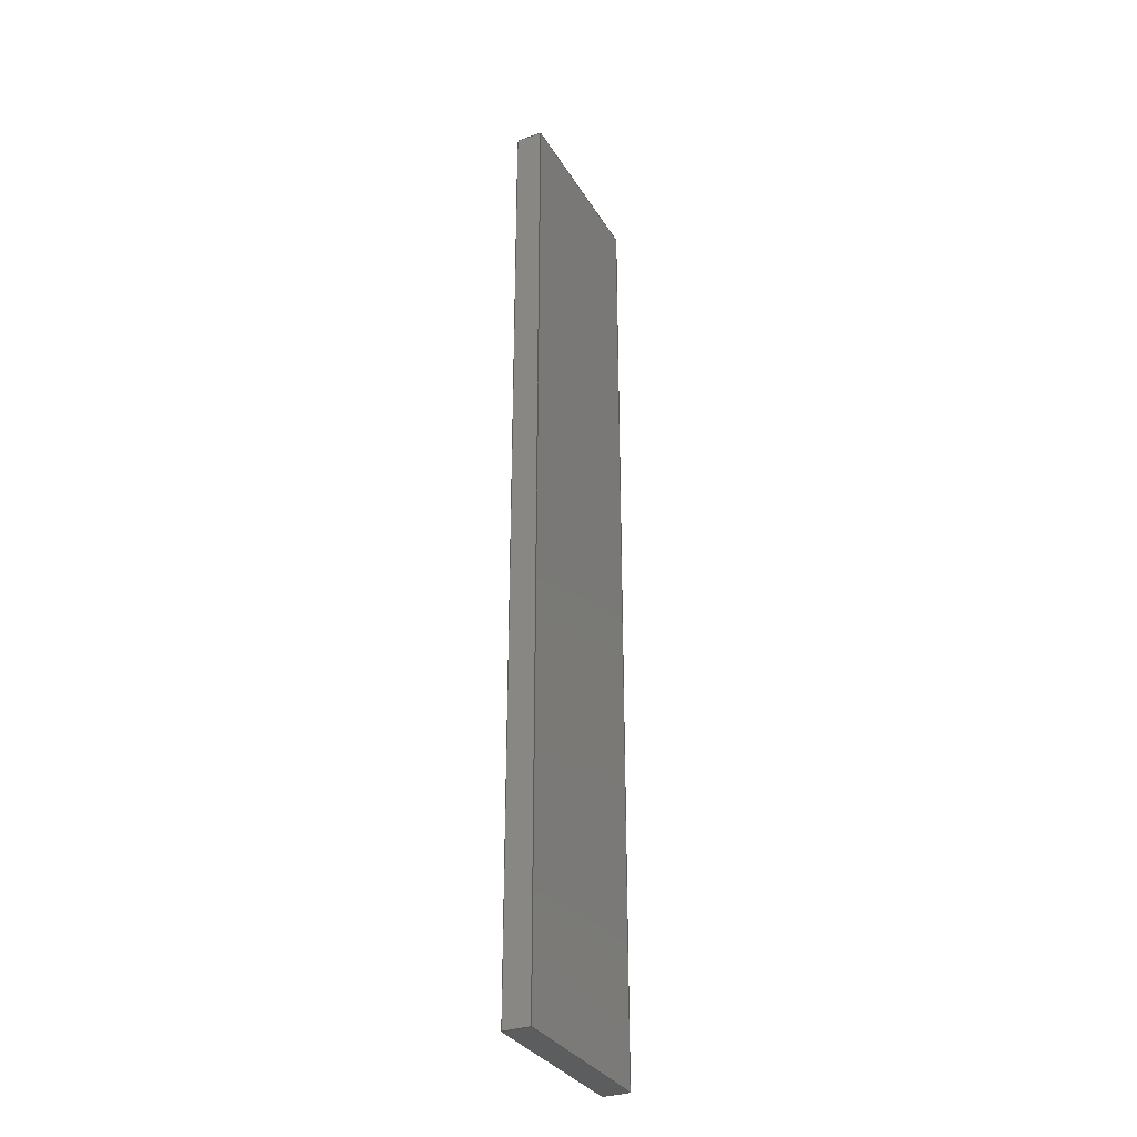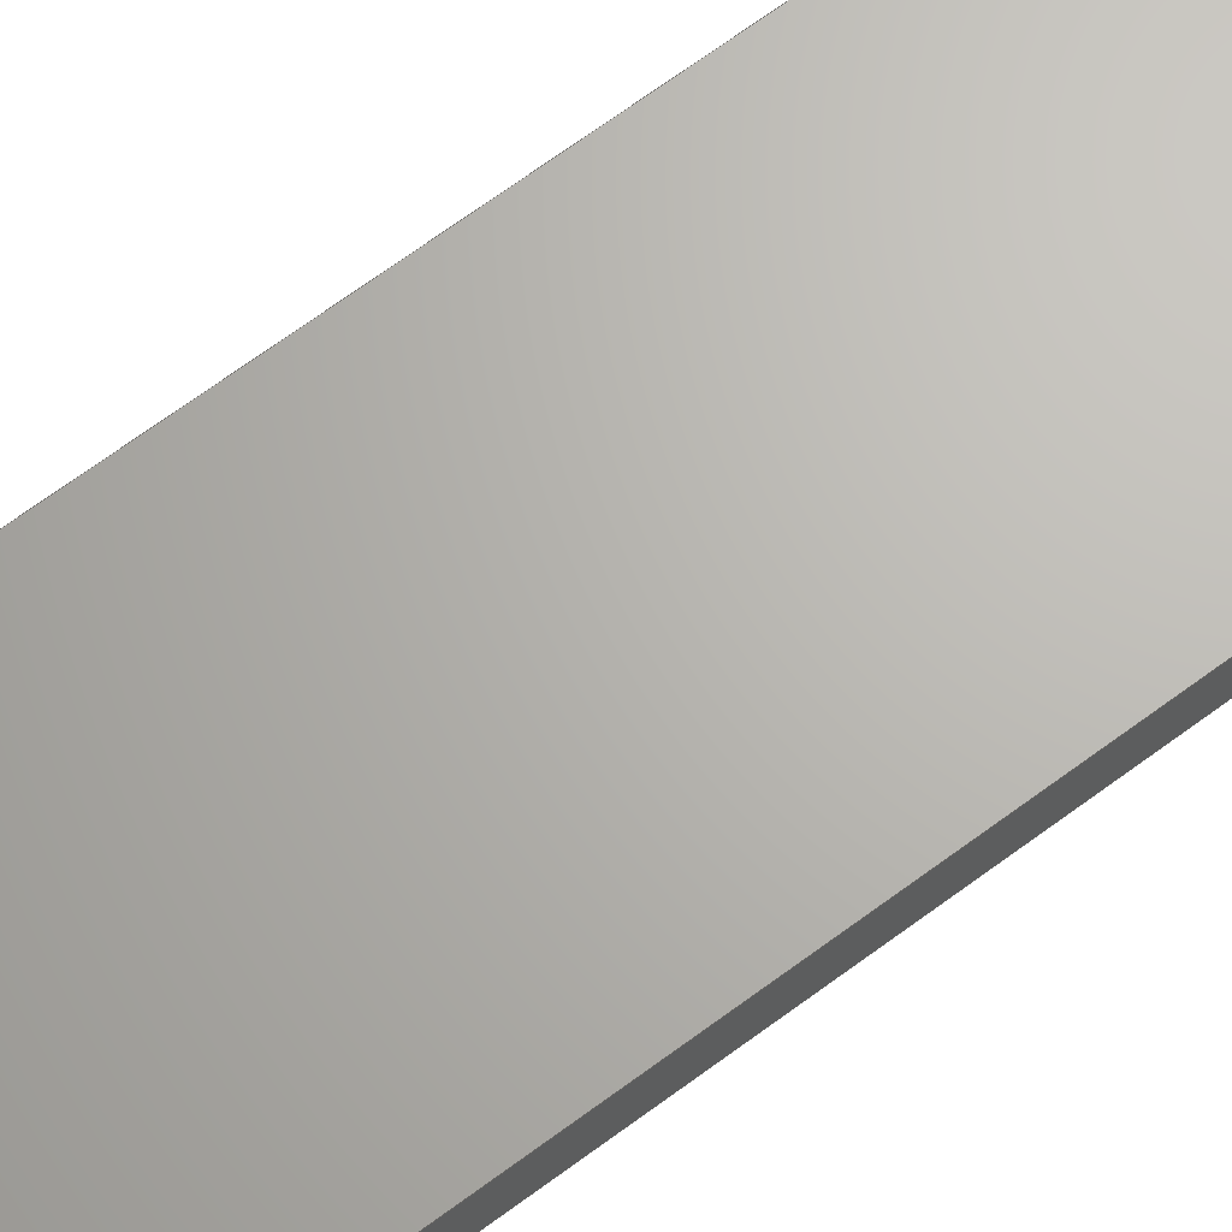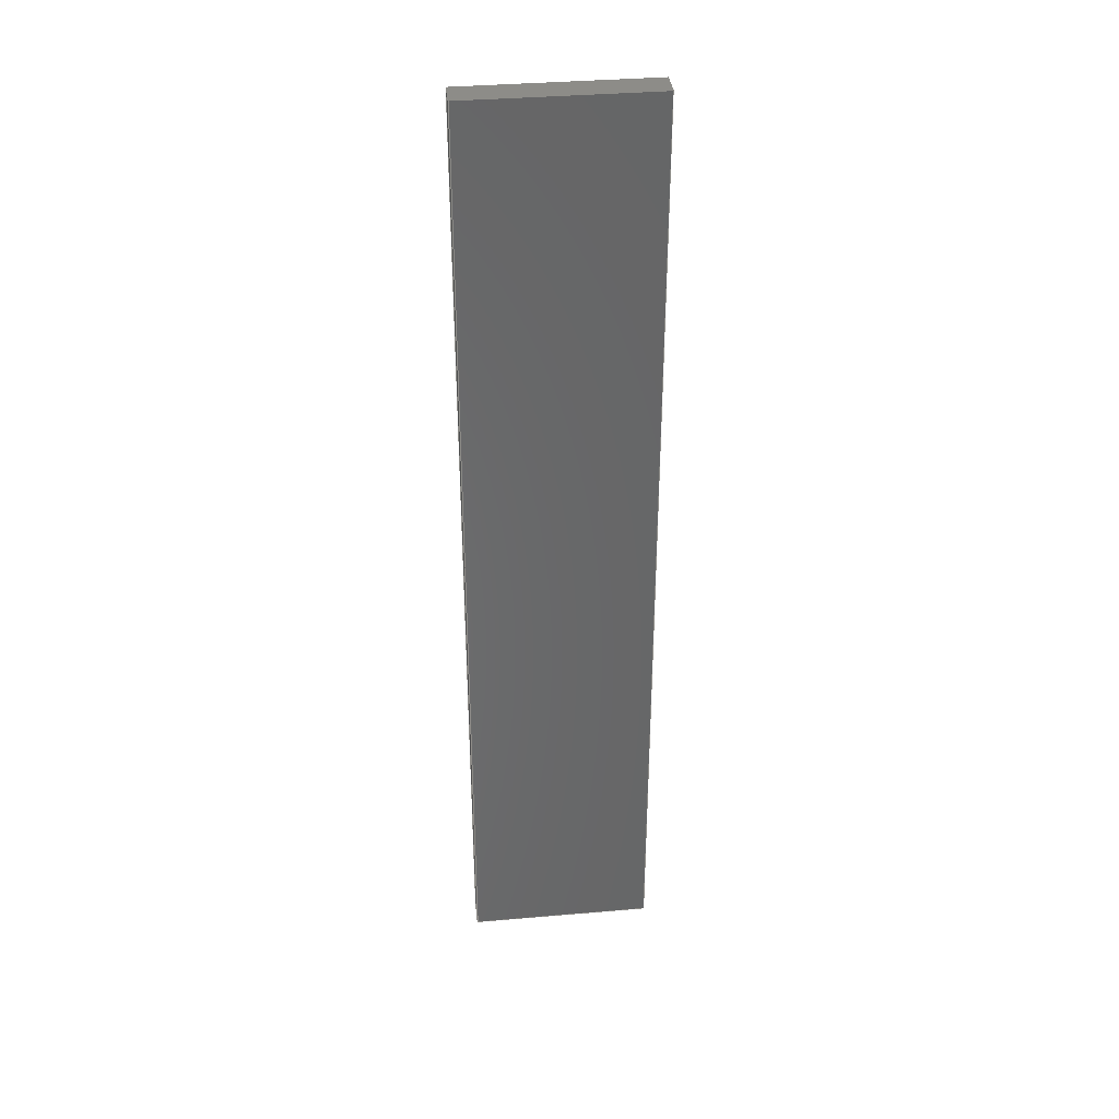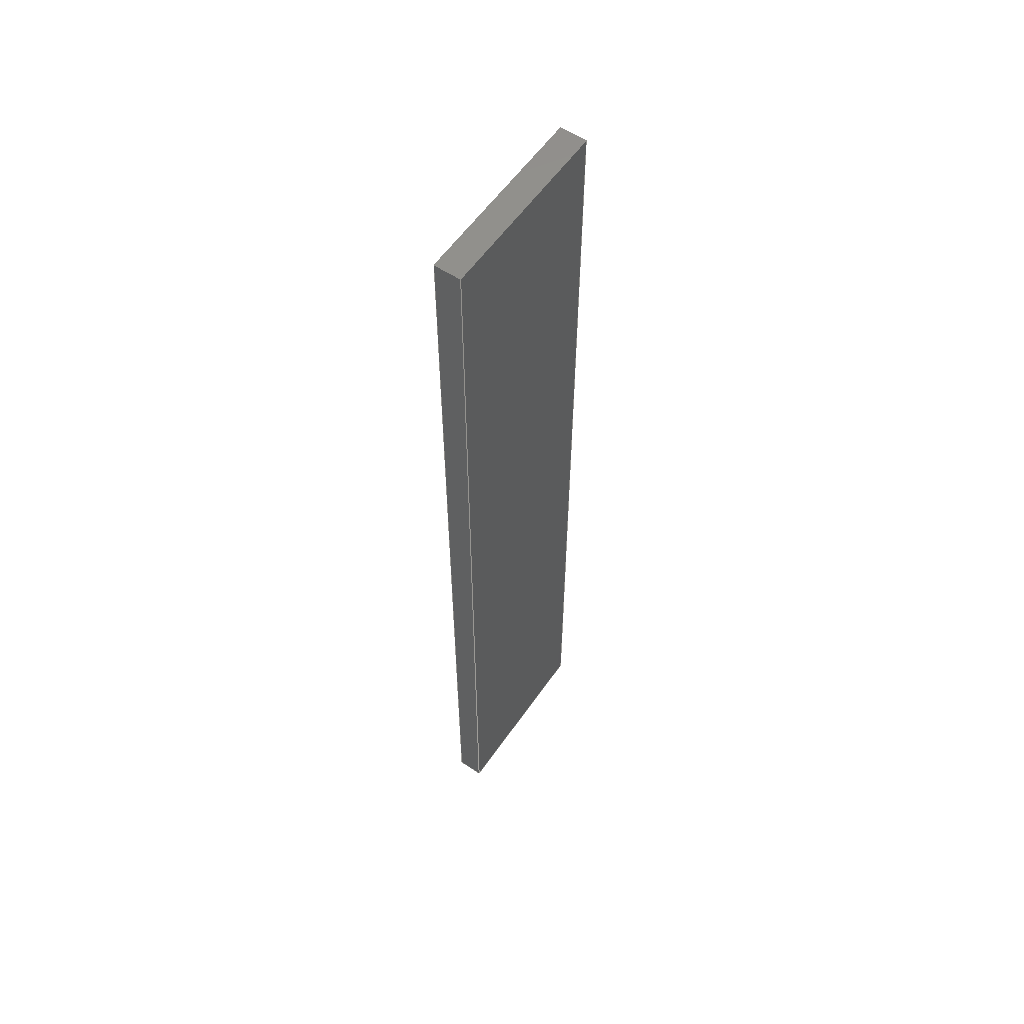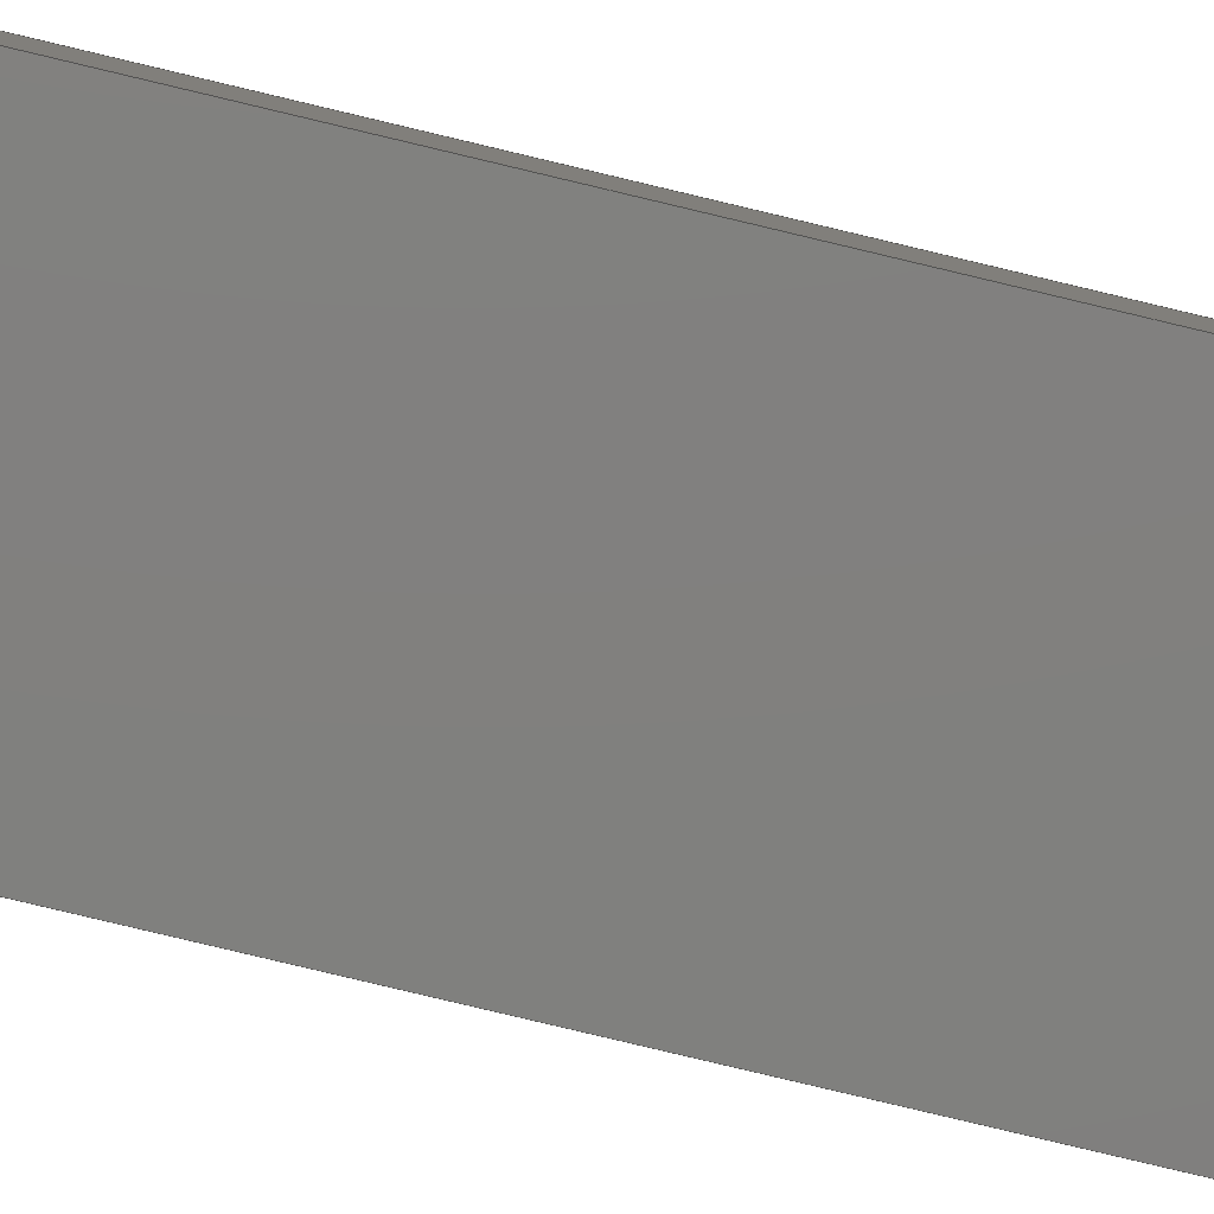
<metadata>
{"format":"step","ext":"stp","renderer":"f3d","projection":"perspective","resolution":1024,"background":"white","views":[{"elev":-32.3,"azim":-61.8,"up":"+Z"},{"elev":64.8,"azim":-127.3,"up":"+Y"},{"elev":36.7,"azim":175.5,"up":"+Z"},{"elev":57.6,"azim":-53.7,"up":"+Z"},{"elev":-78.3,"azim":76.5,"up":"+Y"}]}
</metadata>
<code>
ISO-10303-21;
DATA;
#1=PRODUCT('W59_Skin_Mid3_Bottom_Balsa_2mm','','',(#2)) ;
#2=PRODUCT_CONTEXT(' ',#3,'mechanical') ;
#3=APPLICATION_CONTEXT('managed model based 3d engineering') ;
#4=PRODUCT_DEFINITION('',' ',#196,#5) ;
#5=PRODUCT_DEFINITION_CONTEXT('part definition',#3,' ') ;
#6=PRODUCT_DEFINITION_SHAPE(' ',' ',#4) ;
#7=MECHANICAL_DESIGN_GEOMETRIC_PRESENTATION_REPRESENTATION(' ',(#69),#203) ;
#8=PRODUCT_CATEGORY('part','specification') ;
#9=SHAPE_REPRESENTATION(' ',(#105),#203) ;
#10=CARTESIAN_POINT(' ',(0,0,0)) ;
#11=CARTESIAN_POINT('Axis2P3D Location',(344.2,-6.269,0)) ;
#12=CARTESIAN_POINT('Line Origine',(344.2,-6.269,36.5)) ;
#13=CARTESIAN_POINT('Vertex',(344.2,-6.269,0)) ;
#14=CARTESIAN_POINT('Vertex',(344.2,-6.269,73)) ;
#15=CARTESIAN_POINT('Line Origine',(344.2,-5.27,0)) ;
#16=CARTESIAN_POINT('Vertex',(344.2,-4.27,0)) ;
#17=CARTESIAN_POINT('Line Origine',(344.2,-4.27,36.5)) ;
#18=CARTESIAN_POINT('Vertex',(344.2,-4.27,73)) ;
#19=CARTESIAN_POINT('Line Origine',(344.2,-5.27,73)) ;
#20=CARTESIAN_POINT('Control Point',(344.2,-4.27,0)) ;
#21=CARTESIAN_POINT('Control Point',(341.4,-4.361,0)) ;
#22=CARTESIAN_POINT('Control Point',(338.6,-4.451,0)) ;
#23=CARTESIAN_POINT('Control Point',(335.8,-4.541,0)) ;
#24=CARTESIAN_POINT('Control Point',(333,-4.631,0)) ;
#25=CARTESIAN_POINT('Control Point',(330.2,-4.72,0)) ;
#26=CARTESIAN_POINT('Control Point',(344.2,-4.27,0)) ;
#27=CARTESIAN_POINT('Control Point',(341.4,-4.361,0)) ;
#28=CARTESIAN_POINT('Control Point',(338.6,-4.451,0)) ;
#29=CARTESIAN_POINT('Control Point',(335.8,-4.541,0)) ;
#30=CARTESIAN_POINT('Control Point',(333,-4.631,0)) ;
#31=CARTESIAN_POINT('Control Point',(330.2,-4.72,0)) ;
#32=CARTESIAN_POINT('Vertex',(330.2,-4.72,0)) ;
#33=CARTESIAN_POINT('Line Origine',(330.2,-4.72,36.5)) ;
#34=CARTESIAN_POINT('Vertex',(330.2,-4.72,73)) ;
#35=CARTESIAN_POINT('Control Point',(344.2,-4.27,73)) ;
#36=CARTESIAN_POINT('Control Point',(341.4,-4.361,73)) ;
#37=CARTESIAN_POINT('Control Point',(338.6,-4.451,73)) ;
#38=CARTESIAN_POINT('Control Point',(335.8,-4.541,73)) ;
#39=CARTESIAN_POINT('Control Point',(333,-4.631,73)) ;
#40=CARTESIAN_POINT('Control Point',(330.2,-4.72,73)) ;
#41=CARTESIAN_POINT('Axis2P3D Location',(330.2,-6.719,0)) ;
#42=CARTESIAN_POINT('Line Origine',(330.2,-5.719,0)) ;
#43=CARTESIAN_POINT('Vertex',(330.2,-6.719,0)) ;
#44=CARTESIAN_POINT('Line Origine',(330.2,-6.719,36.5)) ;
#45=CARTESIAN_POINT('Vertex',(330.2,-6.719,73)) ;
#46=CARTESIAN_POINT('Line Origine',(330.2,-5.719,73)) ;
#47=CARTESIAN_POINT('Control Point',(330.2,-6.719,0)) ;
#48=CARTESIAN_POINT('Control Point',(333,-6.63,0)) ;
#49=CARTESIAN_POINT('Control Point',(335.8,-6.541,0)) ;
#50=CARTESIAN_POINT('Control Point',(338.6,-6.451,0)) ;
#51=CARTESIAN_POINT('Control Point',(341.4,-6.361,0)) ;
#52=CARTESIAN_POINT('Control Point',(344.2,-6.269,0)) ;
#53=CARTESIAN_POINT('Control Point',(330.2,-6.719,0)) ;
#54=CARTESIAN_POINT('Control Point',(333,-6.63,0)) ;
#55=CARTESIAN_POINT('Control Point',(335.8,-6.541,0)) ;
#56=CARTESIAN_POINT('Control Point',(338.6,-6.451,0)) ;
#57=CARTESIAN_POINT('Control Point',(341.4,-6.361,0)) ;
#58=CARTESIAN_POINT('Control Point',(344.2,-6.269,0)) ;
#59=CARTESIAN_POINT('Control Point',(330.2,-6.719,73)) ;
#60=CARTESIAN_POINT('Control Point',(333,-6.63,73)) ;
#61=CARTESIAN_POINT('Control Point',(335.8,-6.541,73)) ;
#62=CARTESIAN_POINT('Control Point',(338.6,-6.451,73)) ;
#63=CARTESIAN_POINT('Control Point',(341.4,-6.361,73)) ;
#64=CARTESIAN_POINT('Control Point',(344.2,-6.269,73)) ;
#65=CARTESIAN_POINT('Axis2P3D Location',(0,0,0)) ;
#66=CARTESIAN_POINT('Axis2P3D Location',(0,0,73)) ;
#67=PRODUCT_RELATED_PRODUCT_CATEGORY('part',$,(#1)) ;
#68=UNCERTAINTY_MEASURE_WITH_UNIT(LENGTH_MEASURE(0.005),#200,'distance_accuracy_value','CONFUSED CURVE UNCERTAINTY') ;
#69=STYLED_ITEM(' ',(#70),#165) ;
#70=PRESENTATION_STYLE_ASSIGNMENT((#71)) ;
#71=SURFACE_STYLE_USAGE(.BOTH.,#72) ;
#72=SURFACE_SIDE_STYLE(' ',(#73)) ;
#73=SURFACE_STYLE_FILL_AREA(#74) ;
#74=FILL_AREA_STYLE(' ',(#75)) ;
#75=FILL_AREA_STYLE_COLOUR(' ',#188) ;
#76=VECTOR('Line Direction',#88,1) ;
#77=VECTOR('Line Direction',#89,1) ;
#78=VECTOR('Line Direction',#90,1) ;
#79=VECTOR('Line Direction',#91,1) ;
#80=VECTOR('Extrusion Surface Vector',#92,1) ;
#81=VECTOR('Line Direction',#93,1) ;
#82=VECTOR('Line Direction',#96,1) ;
#83=VECTOR('Line Direction',#97,1) ;
#84=VECTOR('Line Direction',#98,1) ;
#85=VECTOR('Extrusion Surface Vector',#99,1) ;
#86=DIRECTION('Axis2P3D Direction',(0.9995,0.03231,-0)) ;
#87=DIRECTION('Axis2P3D XDirection',(-0.03231,0.9995,0)) ;
#88=DIRECTION('Vector Direction',(0,0,1)) ;
#89=DIRECTION('Vector Direction',(-0.03231,0.9995,0)) ;
#90=DIRECTION('Vector Direction',(0,0,1)) ;
#91=DIRECTION('Vector Direction',(-0.03231,0.9995,0)) ;
#92=DIRECTION('Vector Direction',(0,0,1)) ;
#93=DIRECTION('Vector Direction',(0,0,1)) ;
#94=DIRECTION('Axis2P3D Direction',(0.9995,0.03185,-0)) ;
#95=DIRECTION('Axis2P3D XDirection',(-0.03185,0.9995,0)) ;
#96=DIRECTION('Vector Direction',(-0.03185,0.9995,0)) ;
#97=DIRECTION('Vector Direction',(0,0,1)) ;
#98=DIRECTION('Vector Direction',(-0.03185,0.9995,0)) ;
#99=DIRECTION('Vector Direction',(0,0,1)) ;
#100=DIRECTION('Axis2P3D Direction',(0,0,1)) ;
#101=DIRECTION('Axis2P3D XDirection',(1,0,0)) ;
#102=DIRECTION('Axis2P3D Direction',(0,0,1)) ;
#103=DIRECTION('Axis2P3D XDirection',(1,0,0)) ;
#104=SHAPE_REPRESENTATION_RELATIONSHIP(' ',' ',#9,#174) ;
#105=AXIS2_PLACEMENT_3D(' ',#10,$,$) ;
#106=AXIS2_PLACEMENT_3D('Plane Axis2P3D',#11,#86,#87) ;
#107=AXIS2_PLACEMENT_3D('Plane Axis2P3D',#41,#94,#95) ;
#108=AXIS2_PLACEMENT_3D('Plane Axis2P3D',#65,#100,#101) ;
#109=AXIS2_PLACEMENT_3D('Plane Axis2P3D',#66,#102,#103) ;
#110=LINE('Line',#12,#76) ;
#111=LINE('Line',#15,#77) ;
#112=LINE('Line',#17,#78) ;
#113=LINE('Line',#19,#79) ;
#114=LINE('Line',#33,#81) ;
#115=LINE('Line',#42,#82) ;
#116=LINE('Line',#44,#83) ;
#117=LINE('Line',#46,#84) ;
#118=PLANE('',#106) ;
#119=PLANE('',#107) ;
#120=PLANE('',#108) ;
#121=PLANE('',#109) ;
#122=EDGE_CURVE('',#166,#167,#110,.T.) ;
#123=EDGE_CURVE('',#166,#168,#111,.T.) ;
#124=EDGE_CURVE('',#168,#169,#112,.T.) ;
#125=EDGE_CURVE('',#167,#169,#113,.T.) ;
#126=EDGE_CURVE('',#168,#170,#183,.T.) ;
#127=EDGE_CURVE('',#170,#171,#114,.T.) ;
#128=EDGE_CURVE('',#169,#171,#184,.T.) ;
#129=EDGE_CURVE('',#170,#172,#115,.F.) ;
#130=EDGE_CURVE('',#172,#173,#116,.T.) ;
#131=EDGE_CURVE('',#171,#173,#117,.F.) ;
#132=EDGE_CURVE('',#172,#166,#186,.T.) ;
#133=EDGE_CURVE('',#173,#167,#187,.T.) ;
#134=CLOSED_SHELL('Closed Shell',(#175,#176,#177,#178,#179,#180)) ;
#135=ORIENTED_EDGE('',*,*,#122,.F.) ;
#136=ORIENTED_EDGE('',*,*,#123,.T.) ;
#137=ORIENTED_EDGE('',*,*,#124,.T.) ;
#138=ORIENTED_EDGE('',*,*,#125,.F.) ;
#139=ORIENTED_EDGE('',*,*,#124,.F.) ;
#140=ORIENTED_EDGE('',*,*,#126,.T.) ;
#141=ORIENTED_EDGE('',*,*,#127,.T.) ;
#142=ORIENTED_EDGE('',*,*,#128,.F.) ;
#143=ORIENTED_EDGE('',*,*,#127,.F.) ;
#144=ORIENTED_EDGE('',*,*,#129,.T.) ;
#145=ORIENTED_EDGE('',*,*,#130,.T.) ;
#146=ORIENTED_EDGE('',*,*,#131,.F.) ;
#147=ORIENTED_EDGE('',*,*,#130,.F.) ;
#148=ORIENTED_EDGE('',*,*,#132,.T.) ;
#149=ORIENTED_EDGE('',*,*,#122,.T.) ;
#150=ORIENTED_EDGE('',*,*,#133,.F.) ;
#151=ORIENTED_EDGE('',*,*,#132,.F.) ;
#152=ORIENTED_EDGE('',*,*,#129,.F.) ;
#153=ORIENTED_EDGE('',*,*,#126,.F.) ;
#154=ORIENTED_EDGE('',*,*,#123,.F.) ;
#155=ORIENTED_EDGE('',*,*,#125,.T.) ;
#156=ORIENTED_EDGE('',*,*,#128,.T.) ;
#157=ORIENTED_EDGE('',*,*,#131,.T.) ;
#158=ORIENTED_EDGE('',*,*,#133,.T.) ;
#159=EDGE_LOOP('',(#135,#136,#137,#138)) ;
#160=EDGE_LOOP('',(#139,#140,#141,#142)) ;
#161=EDGE_LOOP('',(#143,#144,#145,#146)) ;
#162=EDGE_LOOP('',(#147,#148,#149,#150)) ;
#163=EDGE_LOOP('',(#151,#152,#153,#154)) ;
#164=EDGE_LOOP('',(#155,#156,#157,#158)) ;
#165=MANIFOLD_SOLID_BREP('PartBody',#134) ;
#166=VERTEX_POINT('',#13) ;
#167=VERTEX_POINT('',#14) ;
#168=VERTEX_POINT('',#16) ;
#169=VERTEX_POINT('',#18) ;
#170=VERTEX_POINT('',#32) ;
#171=VERTEX_POINT('',#34) ;
#172=VERTEX_POINT('',#43) ;
#173=VERTEX_POINT('',#45) ;
#174=ADVANCED_BREP_SHAPE_REPRESENTATION('NONE',(#165),#203) ;
#175=ADVANCED_FACE('PartBody',(#189),#118,.T.) ;
#176=ADVANCED_FACE('PartBody',(#190),#198,.T.) ;
#177=ADVANCED_FACE('PartBody',(#191),#119,.F.) ;
#178=ADVANCED_FACE('PartBody',(#192),#199,.T.) ;
#179=ADVANCED_FACE('PartBody',(#193),#120,.F.) ;
#180=ADVANCED_FACE('PartBody',(#194),#121,.T.) ;
#181=APPLICATION_PROTOCOL_DEFINITION('international standard','ap242_managed_model_based_3d_engineering',2014,#3) ;
#182=B_SPLINE_CURVE_WITH_KNOTS('',5,(#20,#21,#22,#23,#24,#25),.UNSPECIFIED.,.F.,.U.,(6,6),(0,14),.UNSPECIFIED.) ;
#183=B_SPLINE_CURVE_WITH_KNOTS('',5,(#26,#27,#28,#29,#30,#31),.UNSPECIFIED.,.F.,.U.,(6,6),(5e+05,5e+05),.UNSPECIFIED.) ;
#184=B_SPLINE_CURVE_WITH_KNOTS('',5,(#35,#36,#37,#38,#39,#40),.UNSPECIFIED.,.F.,.U.,(6,6),(5e+05,5e+05),.UNSPECIFIED.) ;
#185=B_SPLINE_CURVE_WITH_KNOTS('',5,(#47,#48,#49,#50,#51,#52),.UNSPECIFIED.,.F.,.U.,(6,6),(0,14),.UNSPECIFIED.) ;
#186=B_SPLINE_CURVE_WITH_KNOTS('',5,(#53,#54,#55,#56,#57,#58),.UNSPECIFIED.,.F.,.U.,(6,6),(5e+05,5e+05),.UNSPECIFIED.) ;
#187=B_SPLINE_CURVE_WITH_KNOTS('',5,(#59,#60,#61,#62,#63,#64),.UNSPECIFIED.,.F.,.U.,(6,6),(5e+05,5e+05),.UNSPECIFIED.) ;
#188=COLOUR_RGB('Colour',0.8235,0.8235,1) ;
#189=FACE_OUTER_BOUND('',#159,.T.) ;
#190=FACE_OUTER_BOUND('',#160,.T.) ;
#191=FACE_OUTER_BOUND('',#161,.T.) ;
#192=FACE_OUTER_BOUND('',#162,.T.) ;
#193=FACE_OUTER_BOUND('',#163,.T.) ;
#194=FACE_OUTER_BOUND('',#164,.T.) ;
#195=PRODUCT_CATEGORY_RELATIONSHIP(' ',' ',#8,#67) ;
#196=PRODUCT_DEFINITION_FORMATION_WITH_SPECIFIED_SOURCE('',' ',#1,.NOT_KNOWN.) ;
#197=SHAPE_DEFINITION_REPRESENTATION(#6,#9) ;
#198=SURFACE_OF_LINEAR_EXTRUSION('generated tabulated cylinder',#182,#80) ;
#199=SURFACE_OF_LINEAR_EXTRUSION('generated tabulated cylinder',#185,#85) ;
#200=(LENGTH_UNIT()NAMED_UNIT(*)SI_UNIT(.MILLI.,.METRE.)) ;
#201=(NAMED_UNIT(*)PLANE_ANGLE_UNIT()SI_UNIT($,.RADIAN.)) ;
#202=(NAMED_UNIT(*)SI_UNIT($,.STERADIAN.)SOLID_ANGLE_UNIT()) ;
#203=(GEOMETRIC_REPRESENTATION_CONTEXT(3)GLOBAL_UNCERTAINTY_ASSIGNED_CONTEXT((#68))GLOBAL_UNIT_ASSIGNED_CONTEXT((#200,#201,#202))REPRESENTATION_CONTEXT(' ',' ')) ;
ENDSEC;
END-ISO-10303-21;

</code>
